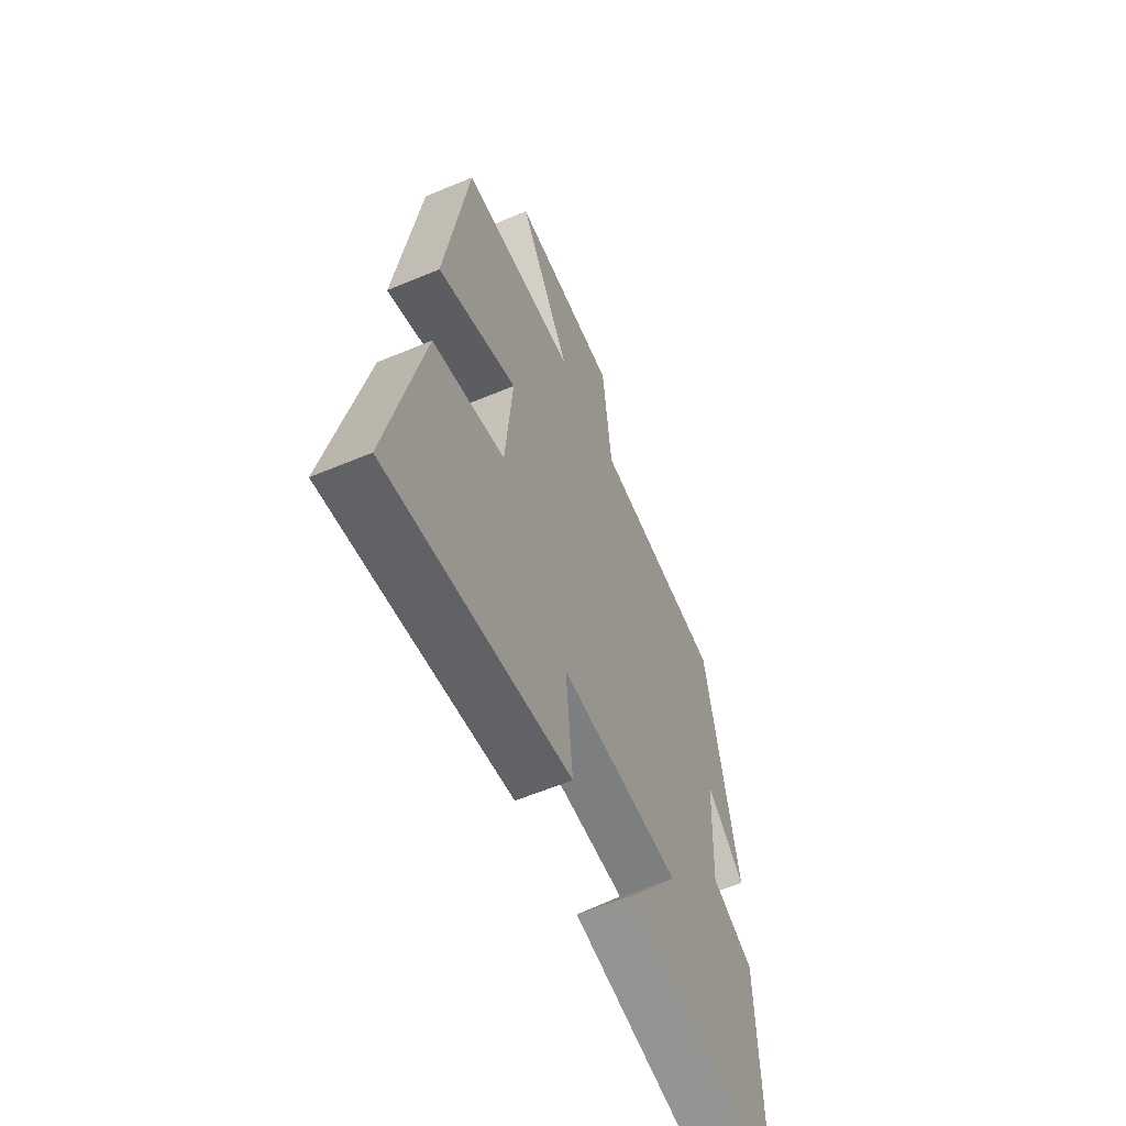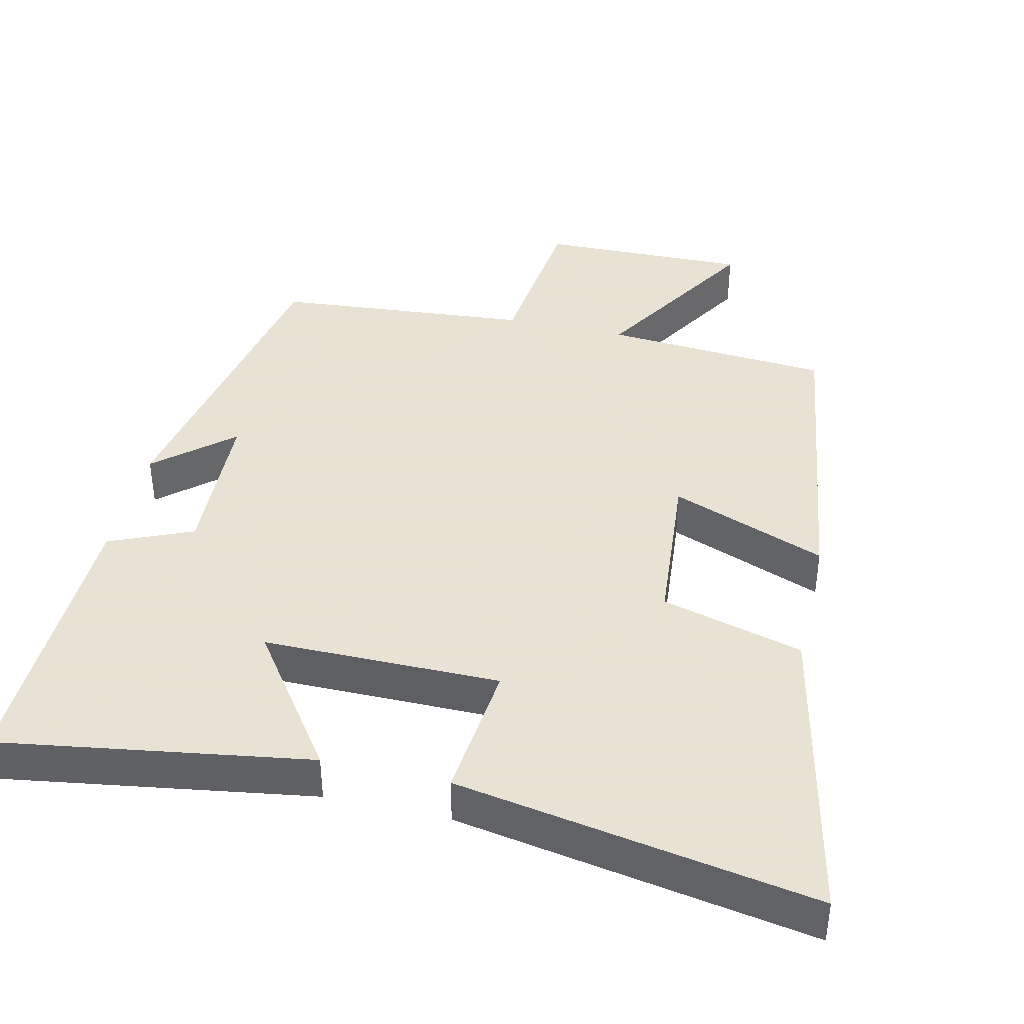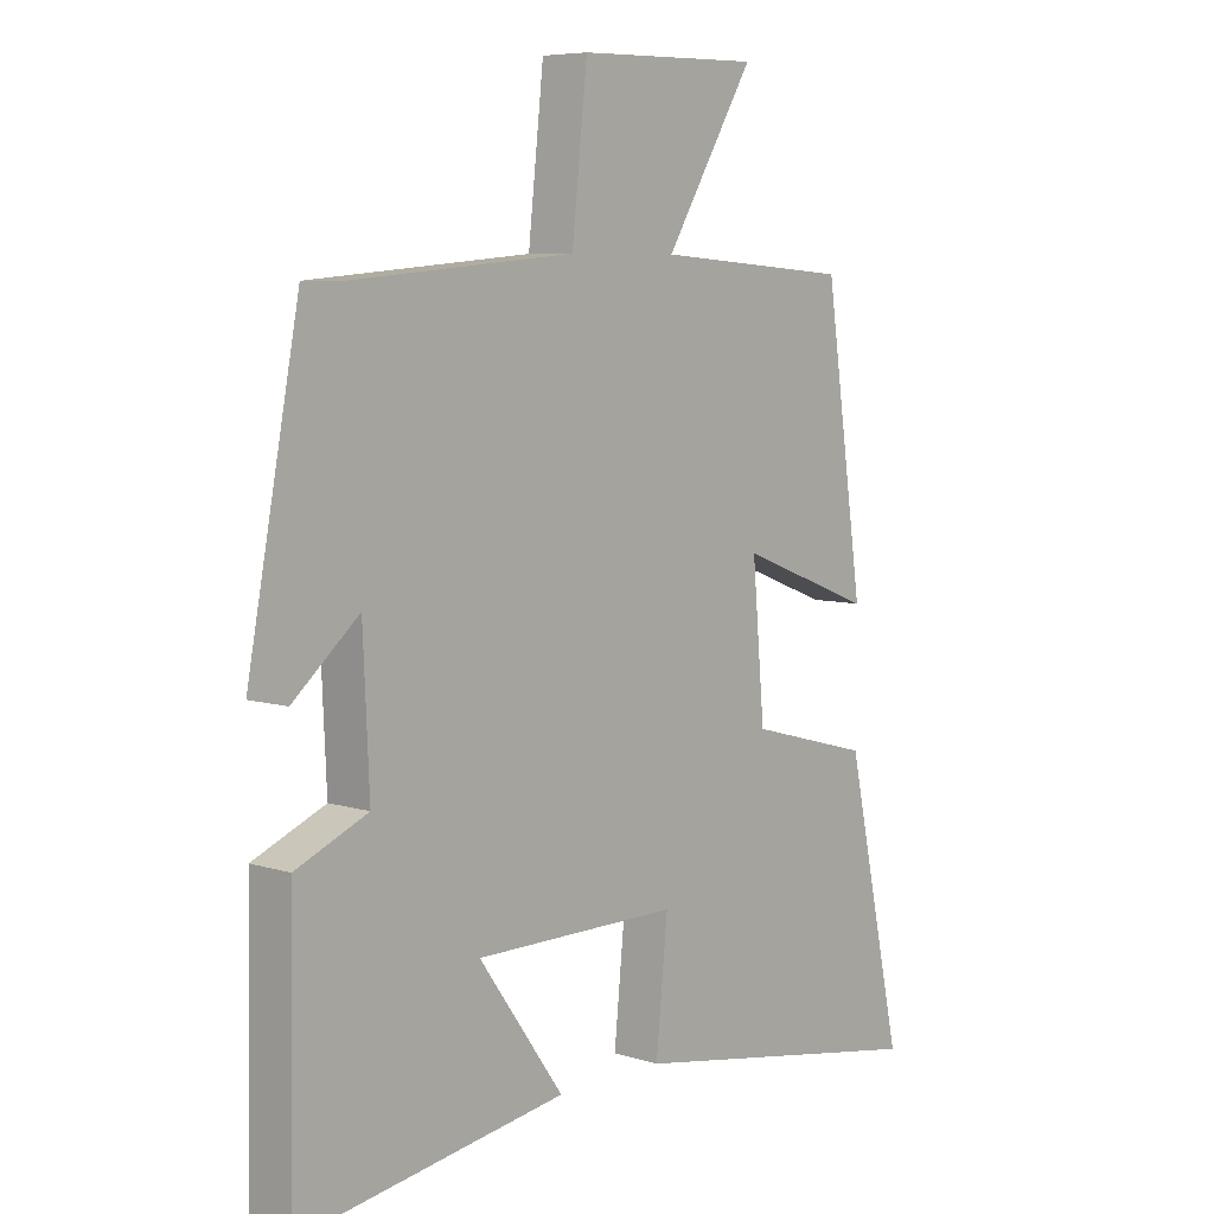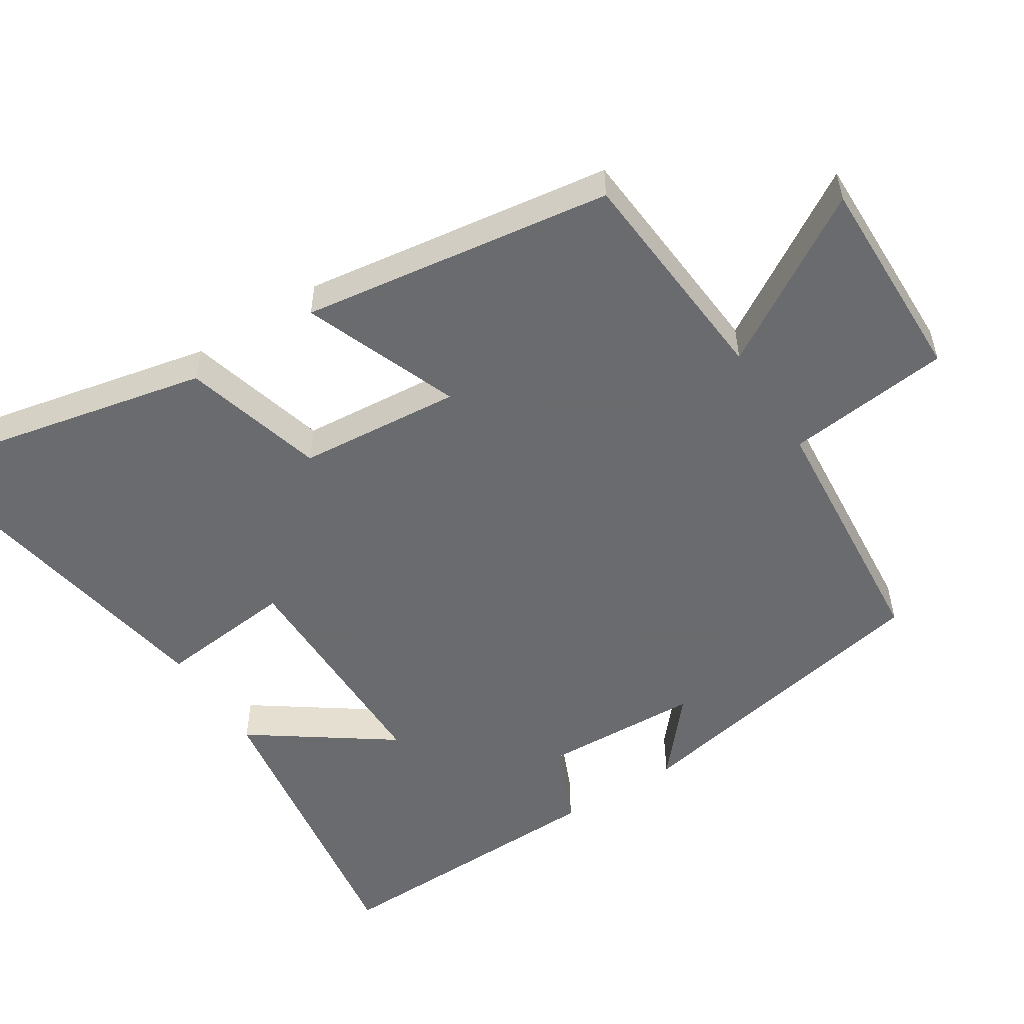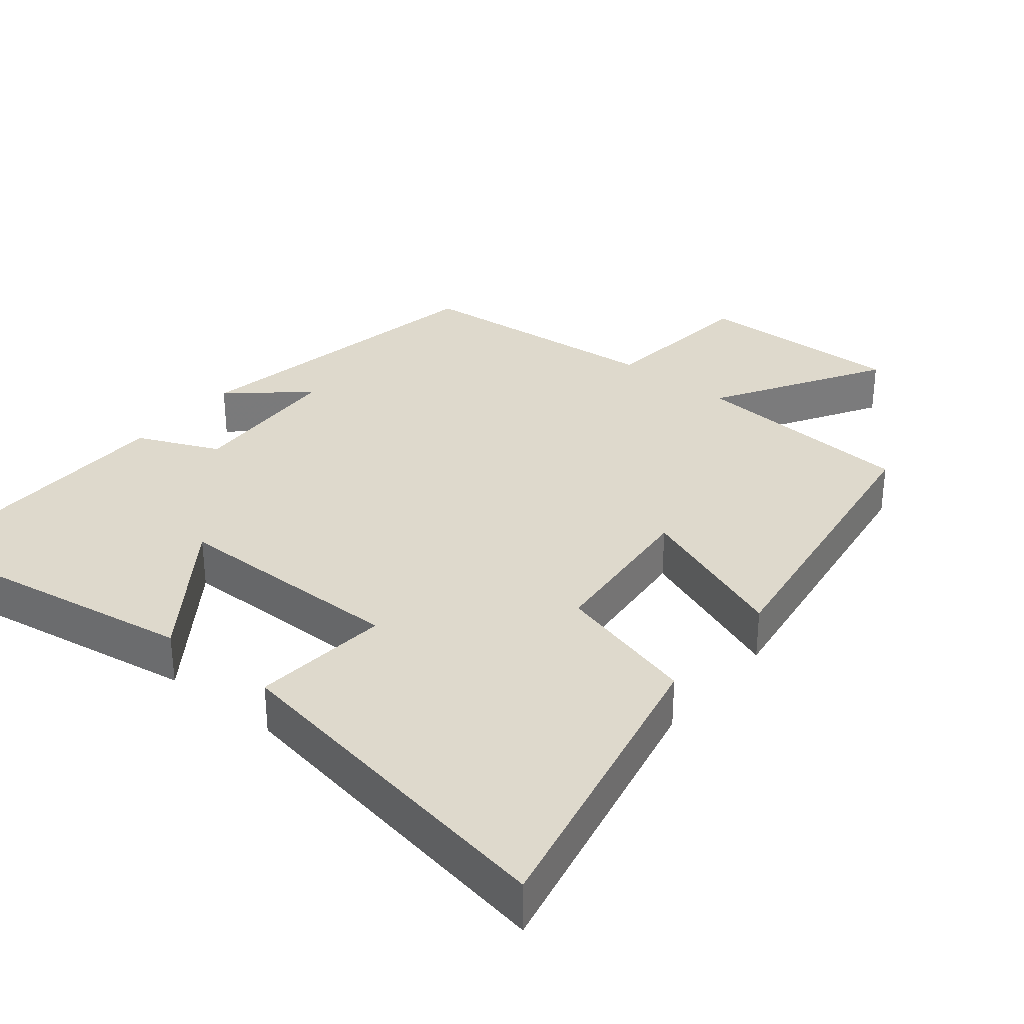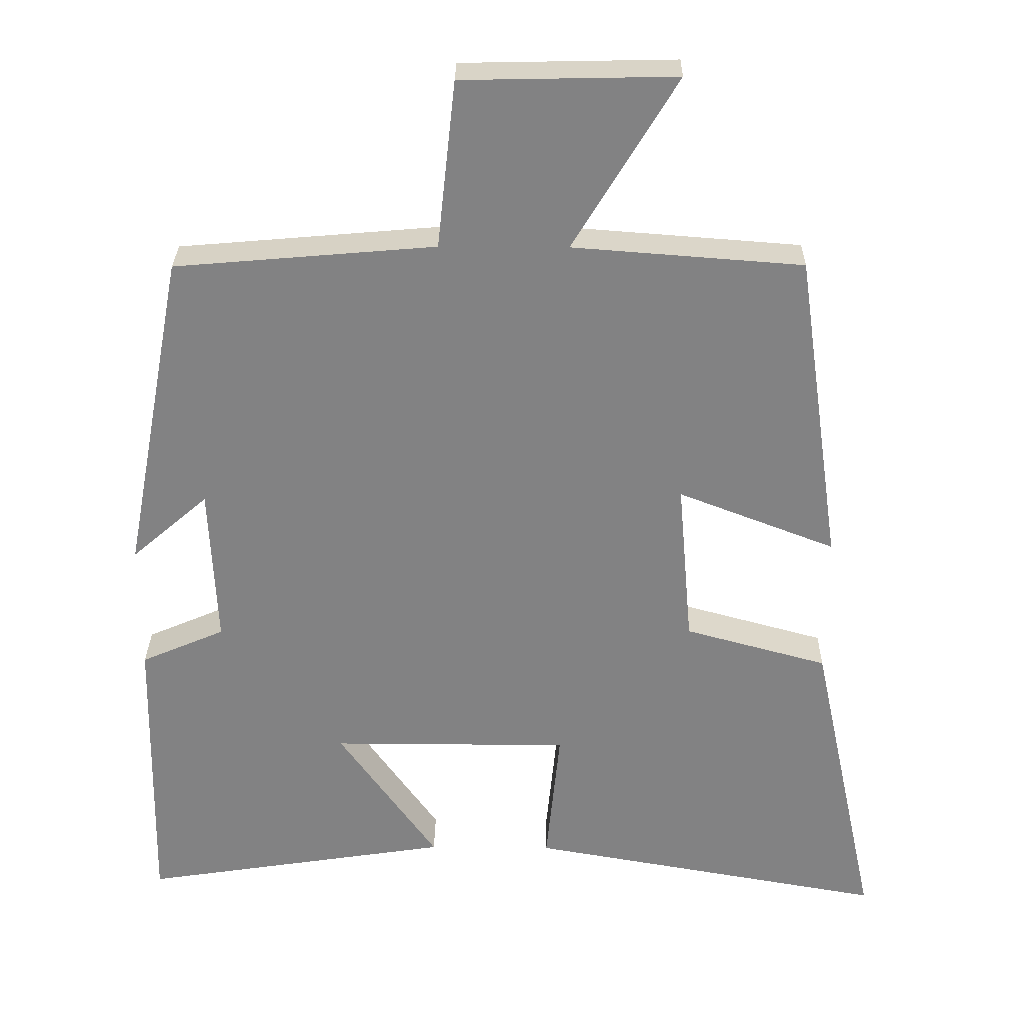
<metadata>
{"format":"obj","ext":"obj","renderer":"f3d","projection":"perspective","resolution":1024,"background":"white","views":[{"elev":-59.3,"azim":-66.6,"up":"+Z"},{"elev":40.6,"azim":-166.9,"up":"+Y"},{"elev":6.9,"azim":132.1,"up":"+Z"},{"elev":-53.3,"azim":-57.3,"up":"+Y"},{"elev":32.1,"azim":-141.1,"up":"+Y"},{"elev":29.1,"azim":-179.2,"up":"+Z"}]}
</metadata>
<code>
v -0.593 0.07 -0.587
v -0.5 0.07 -0.157
v -0.302 0.07 -0.103
v -0.282 0.07 0.125
v -0.5 0.07 0.041
v -0.437 0.07 0.476
v -0.12 0.07 0.5
v -0.263 0.07 0.737
v 0.031 0.07 0.731
v 0.056 0.07 0.5
v 0.415 0.07 0.469
v 0.5 0.07 0.02
v 0.394 0.07 0.112
v 0.384 0.07 -0.11
v 0.5 0.07 -0.16
v 0.508 0.07 -0.567
v 0.078 0.07 -0.5
v 0.215 0.07 -0.307
v -0.115 0.07 -0.307
v -0.096 0.07 -0.5
v -0.593 0 -0.587
v -0.5 0 -0.157
v -0.302 0 -0.103
v -0.282 0 0.125
v -0.5 0 0.041
v -0.437 0 0.476
v -0.12 0 0.5
v -0.263 0 0.737
v 0.031 0 0.731
v 0.056 0 0.5
v 0.415 0 0.469
v 0.5 0 0.02
v 0.394 0 0.112
v 0.384 0 -0.11
v 0.5 0 -0.16
v 0.508 0 -0.567
v 0.078 0 -0.5
v 0.215 0 -0.307
v -0.115 0 -0.307
v -0.096 0 -0.5
f 1 2 3
f 20 1 3
f 19 20 3
f 18 19 3 4
f 16 17 18
f 15 16 18
f 14 15 18
f 13 14 18 4
f 10 11 12 13
f 10 13 4
f 7 8 9 10
f 6 7 10
f 5 6 10
f 4 5 10
f 23 22 21
f 23 21 40
f 23 40 39
f 24 23 39 38
f 38 37 36
f 38 36 35
f 38 35 34
f 24 38 34 33
f 33 32 31 30
f 24 33 30
f 30 29 28 27
f 30 27 26
f 30 26 25
f 30 25 24
f 1 21 22 2
f 2 22 23 3
f 3 23 24 4
f 4 24 25 5
f 5 25 26 6
f 6 26 27 7
f 7 27 28 8
f 8 28 29 9
f 9 29 30 10
f 10 30 31 11
f 11 31 32 12
f 12 32 33 13
f 13 33 34 14
f 14 34 35 15
f 15 35 36 16
f 16 36 37 17
f 17 37 38 18
f 18 38 39 19
f 19 39 40 20
f 20 40 21 1

</code>
